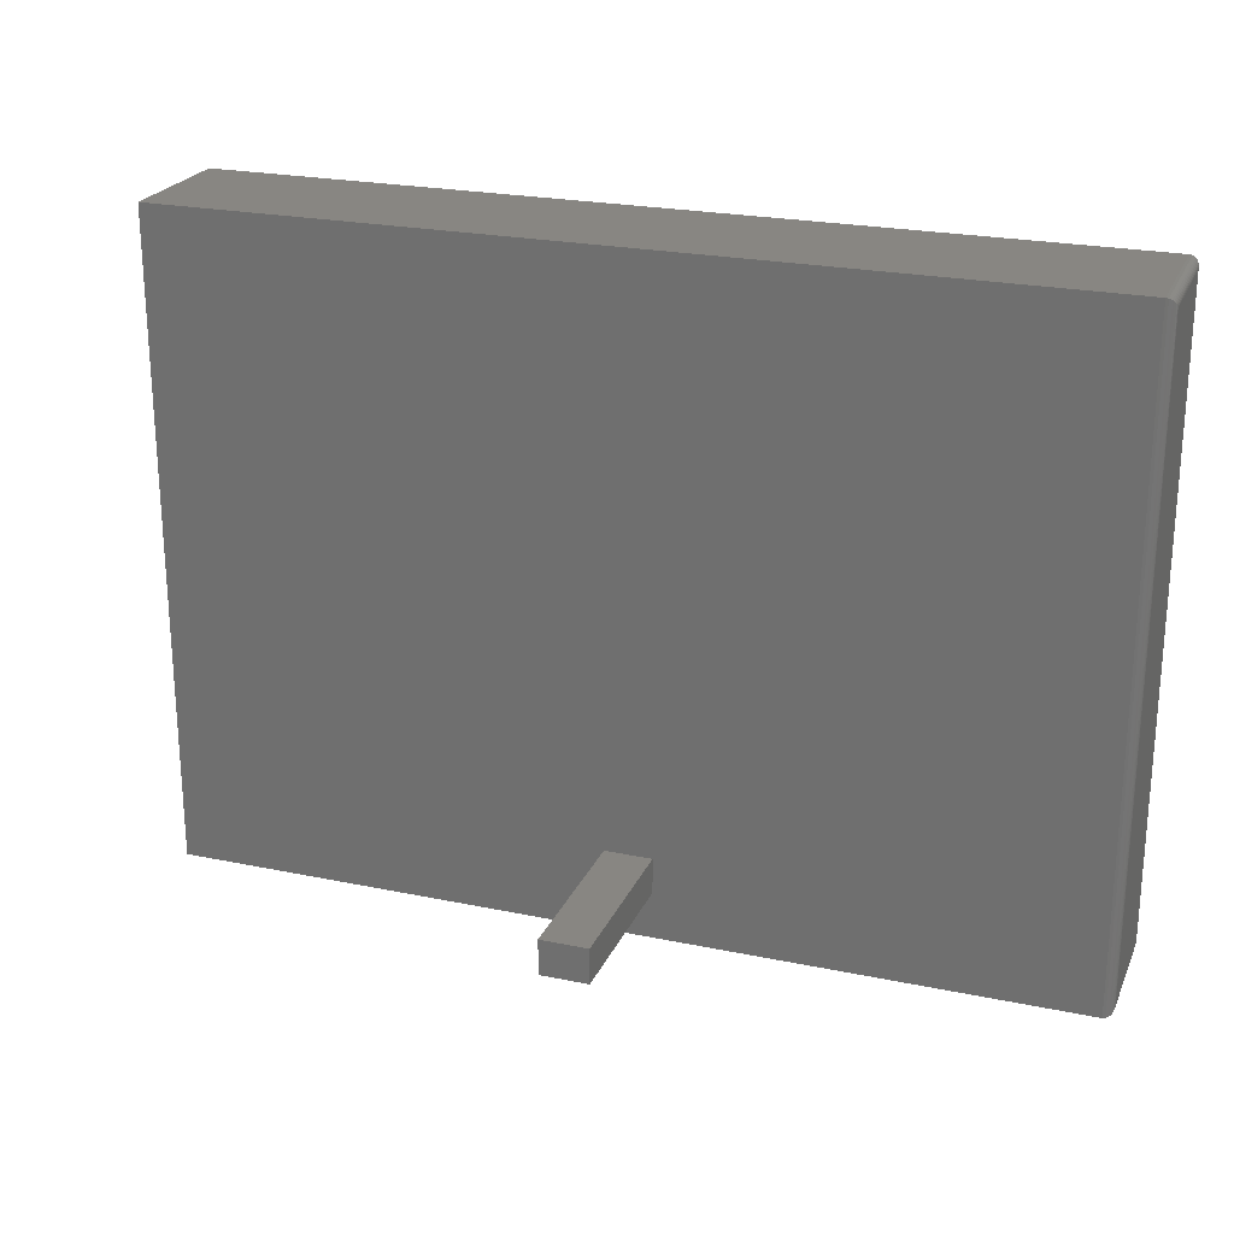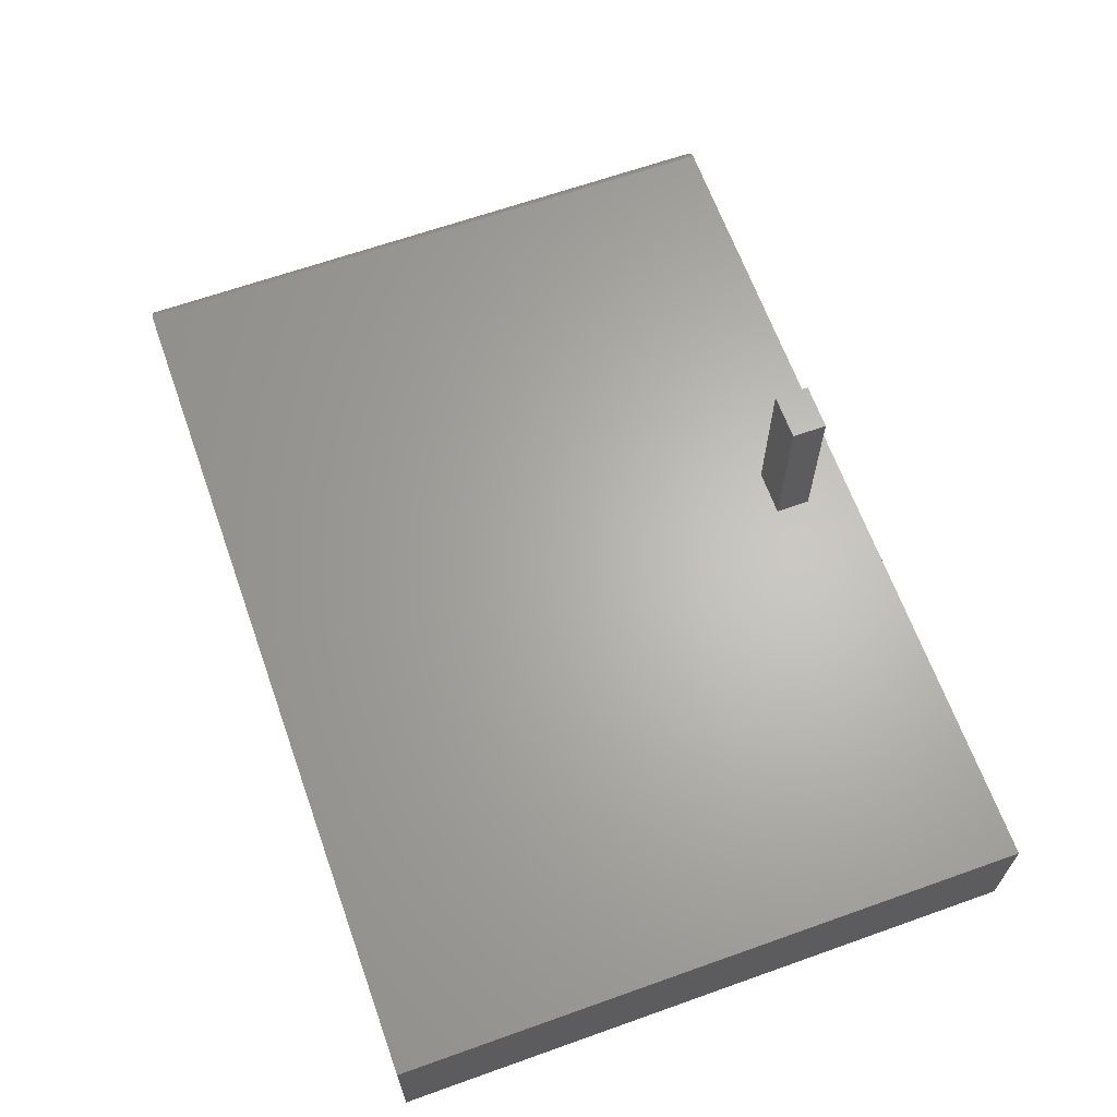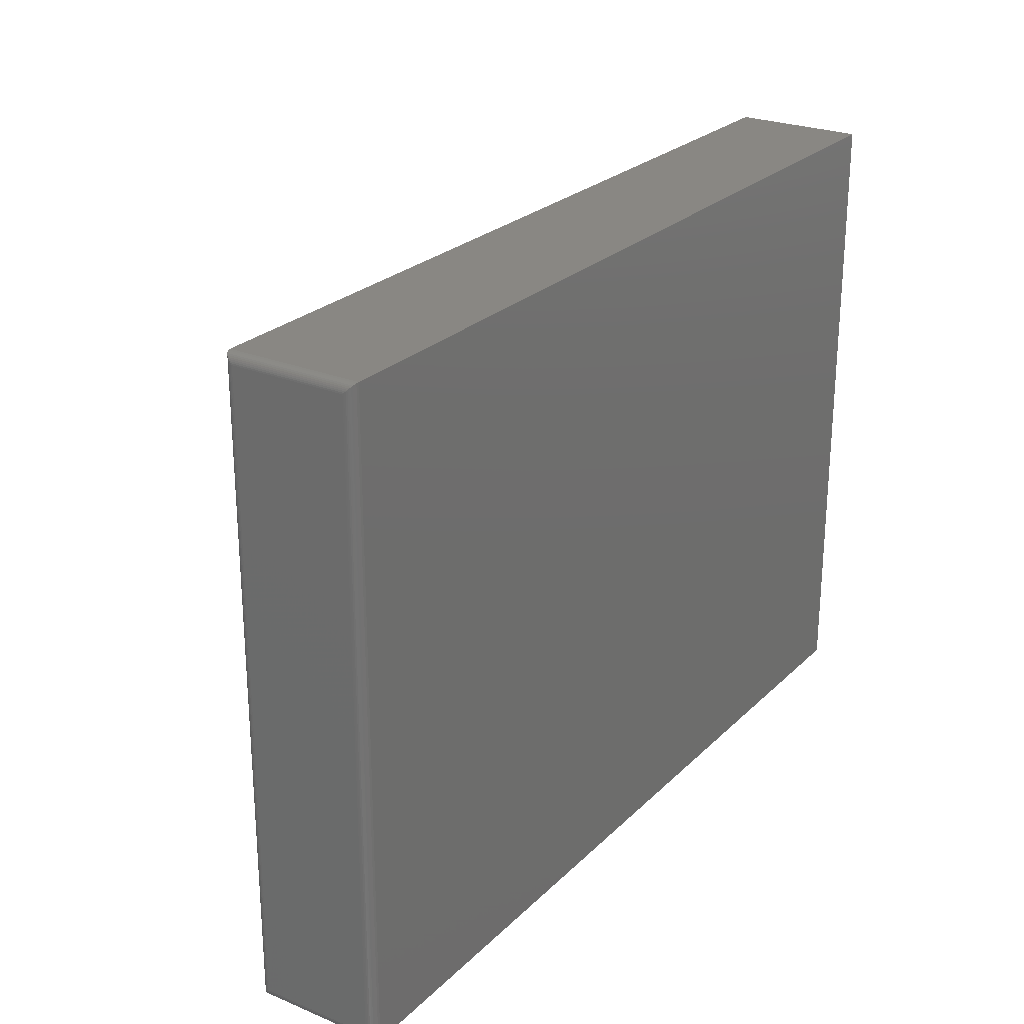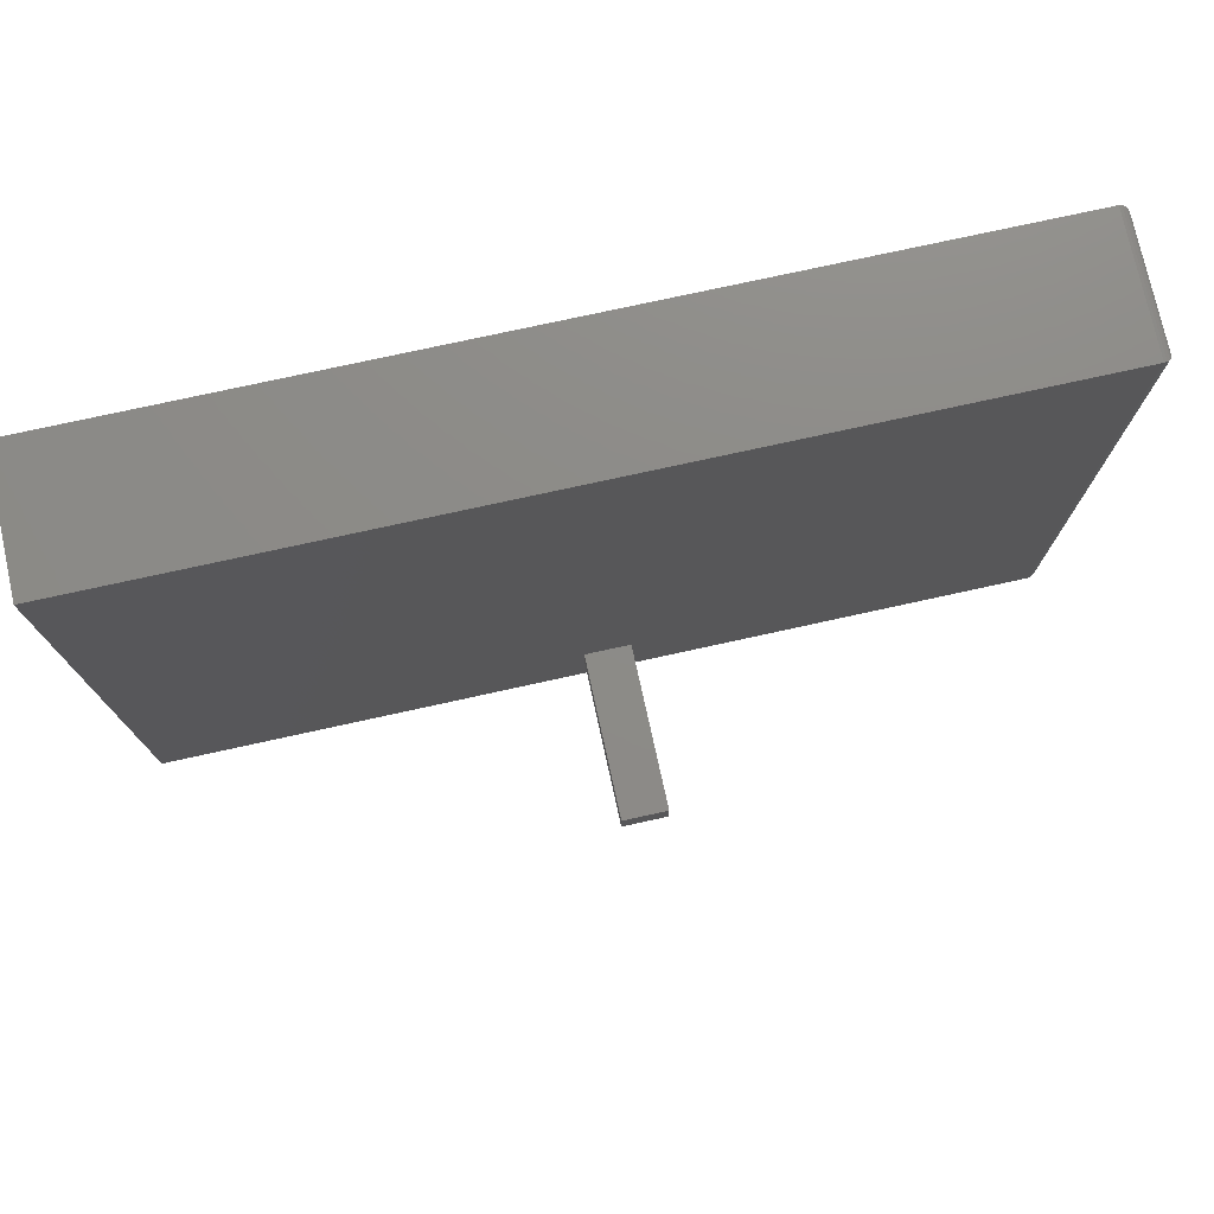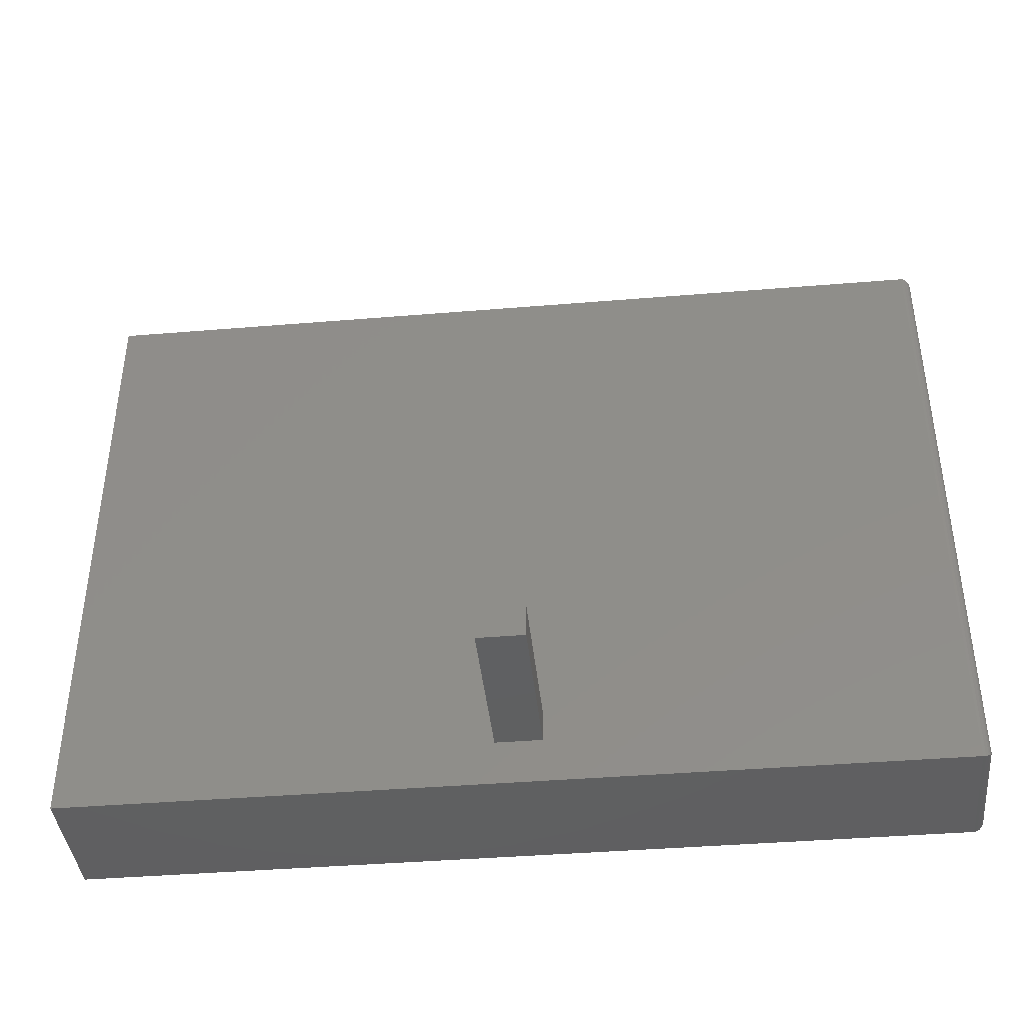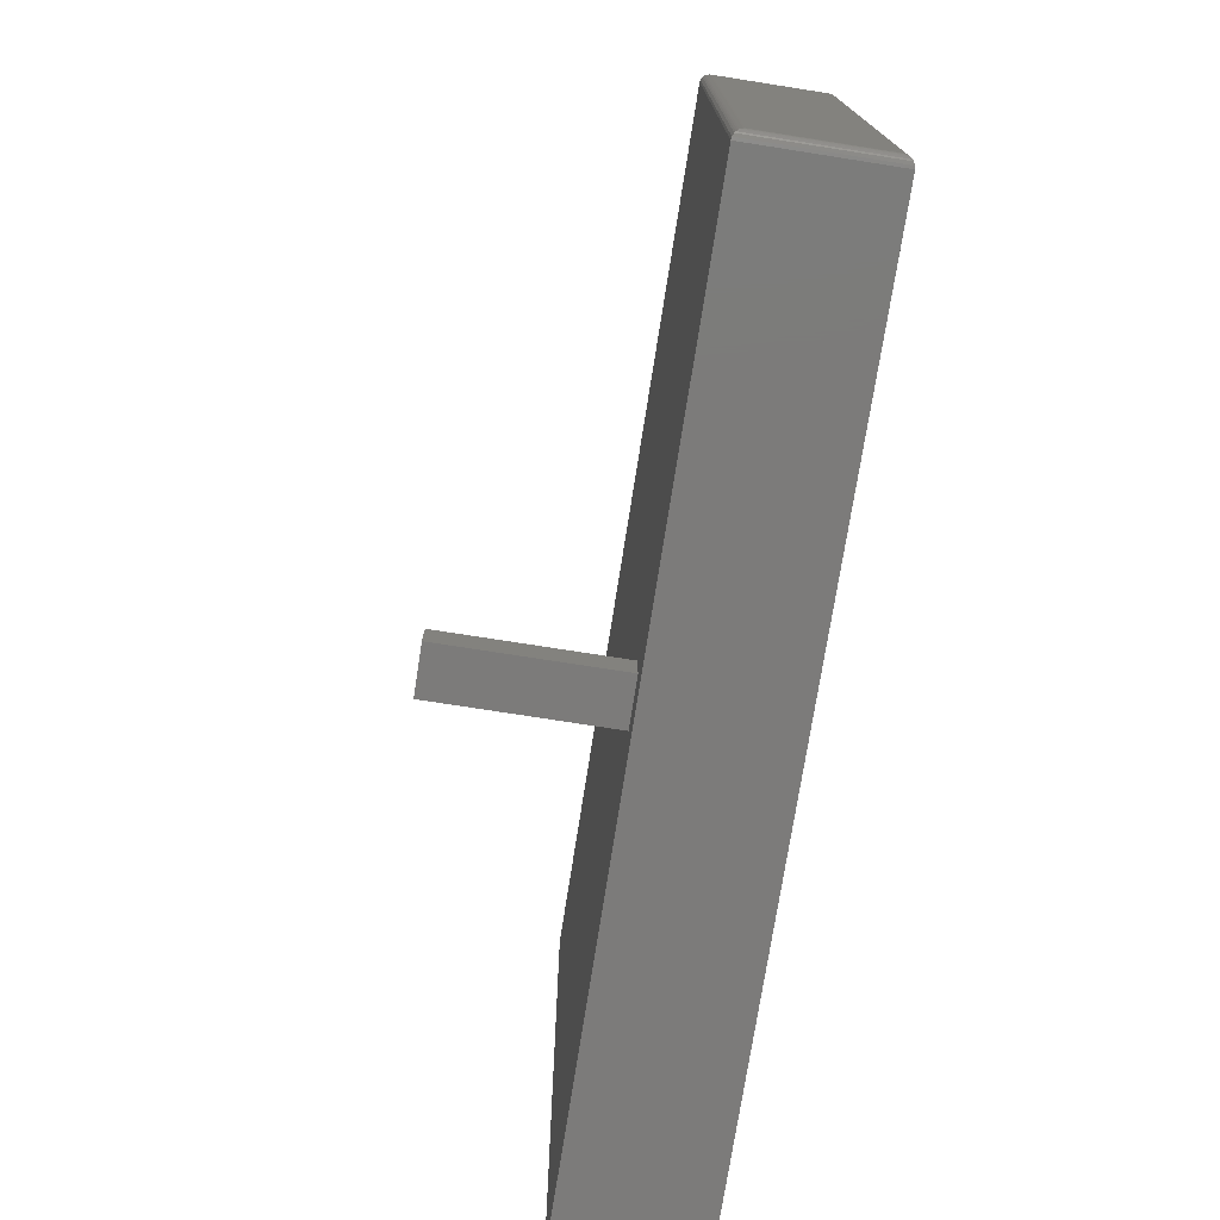
<metadata>
{"format":"stl","ext":"stl","renderer":"f3d","projection":"perspective","resolution":1024,"background":"white","views":[{"elev":23.4,"azim":19.4,"up":"+Y"},{"elev":64.8,"azim":-109.7,"up":"+Z"},{"elev":25.1,"azim":123.8,"up":"+Y"},{"elev":75.9,"azim":-12.4,"up":"+Y"},{"elev":-40.6,"azim":5.8,"up":"+Y"},{"elev":-74.7,"azim":81.1,"up":"+Y"}]}
</metadata>
<code>
# stl→obj: 52 verts, 100 faces
v 0.3594 0.03906 0.1105
v 0.3791 0.03906 0.1105
v 0.3594 0.03906 0.25
v 0.3791 0.03906 0.25
v 0.3984 0.03906 0.1105
v 0.3984 0.03906 0.25
v 0.3984 0.06826 0.1105
v 0.3984 0.06826 0.25
v 0.3791 0.06826 0.1105
v 0.3791 0.06826 0.25
v 0.3594 0.06826 0.1105
v 0.3594 0.06826 0.25
v 6.768e-18 0 0.1105
v 0.7422 0 0.1105
v 6.768e-18 0.5391 0.1105
v 0.7422 0.5391 0.1105
v 0 0.5391 0
v 0.7422 0.5391 -4.545e-17
v 0 0 0
v 0.7422 0 -4.892e-17
v 0.75 0.007812 0.007812
v 0.75 0.5312 0.007812
v 0.75 0.007812 0.1027
v 0.75 0.5312 0.1027
v 0.7499 0.006567 0.006571
v 0.7499 0.5325 0.006567
v 0.7444 0.0003152 0.0003152
v 0.7467 0.5377 0.001405
v 0.7467 0.001405 0.001405
v 0.7476 0.5369 0.00221
v 0.7476 0.00221 0.00221
v 0.7485 0.5359 0.003156
v 0.7485 0.003156 0.003156
v 0.7491 0.5348 0.004218
v 0.7491 0.004218 0.004218
v 0.7496 0.5337 0.005364
v 0.7496 0.005364 0.005364
v 0.7444 0.5387 0.0003152
v 0.7499 0.5325 0.104
v 0.7467 0.5377 0.1091
v 0.7476 0.5369 0.1083
v 0.7485 0.5359 0.1074
v 0.7491 0.5348 0.1063
v 0.7496 0.5337 0.1052
v 0.7444 0.5387 0.1102
v 0.7499 0.006571 0.104
v 0.7496 0.005364 0.1052
v 0.7491 0.004218 0.1063
v 0.7485 0.003156 0.1074
v 0.7476 0.00221 0.1083
v 0.7467 0.001405 0.1091
v 0.7444 0.0003152 0.1102
f 1 2 3
f 3 2 4
f 2 5 4
f 4 5 6
f 5 7 6
f 6 7 8
f 7 9 8
f 8 9 10
f 9 11 10
f 10 11 12
f 11 1 12
f 12 1 3
f 13 14 5
f 13 5 2
f 13 2 1
f 13 1 11
f 13 11 15
f 16 15 11
f 16 11 9
f 16 9 7
f 16 7 5
f 16 5 14
f 3 10 12
f 10 3 8
f 8 3 4
f 8 4 6
f 17 15 18
f 18 15 16
f 19 20 13
f 13 20 14
f 21 22 23
f 23 22 24
f 17 18 19
f 19 18 20
f 22 25 26
f 22 21 25
f 27 28 29
f 28 30 29
f 29 30 31
f 30 32 31
f 31 32 33
f 32 34 33
f 33 34 35
f 34 36 35
f 35 36 37
f 36 26 37
f 37 26 25
f 20 18 27
f 27 18 38
f 27 38 28
f 24 26 39
f 24 22 26
f 38 40 28
f 40 41 28
f 28 41 30
f 41 42 30
f 30 42 32
f 42 43 32
f 32 43 34
f 43 44 34
f 34 44 36
f 44 39 36
f 36 39 26
f 18 16 38
f 38 16 45
f 38 45 40
f 23 39 46
f 23 24 39
f 39 44 46
f 46 44 47
f 44 43 47
f 47 43 48
f 43 42 48
f 48 42 49
f 42 41 49
f 49 41 50
f 41 40 50
f 50 40 51
f 40 45 51
f 16 14 45
f 45 14 52
f 45 52 51
f 21 46 25
f 21 23 46
f 46 47 25
f 25 47 37
f 47 48 37
f 37 48 35
f 48 49 35
f 35 49 33
f 49 50 33
f 33 50 31
f 50 51 31
f 31 51 29
f 51 52 29
f 14 20 52
f 52 20 27
f 52 27 29
f 13 15 19
f 19 15 17

</code>
